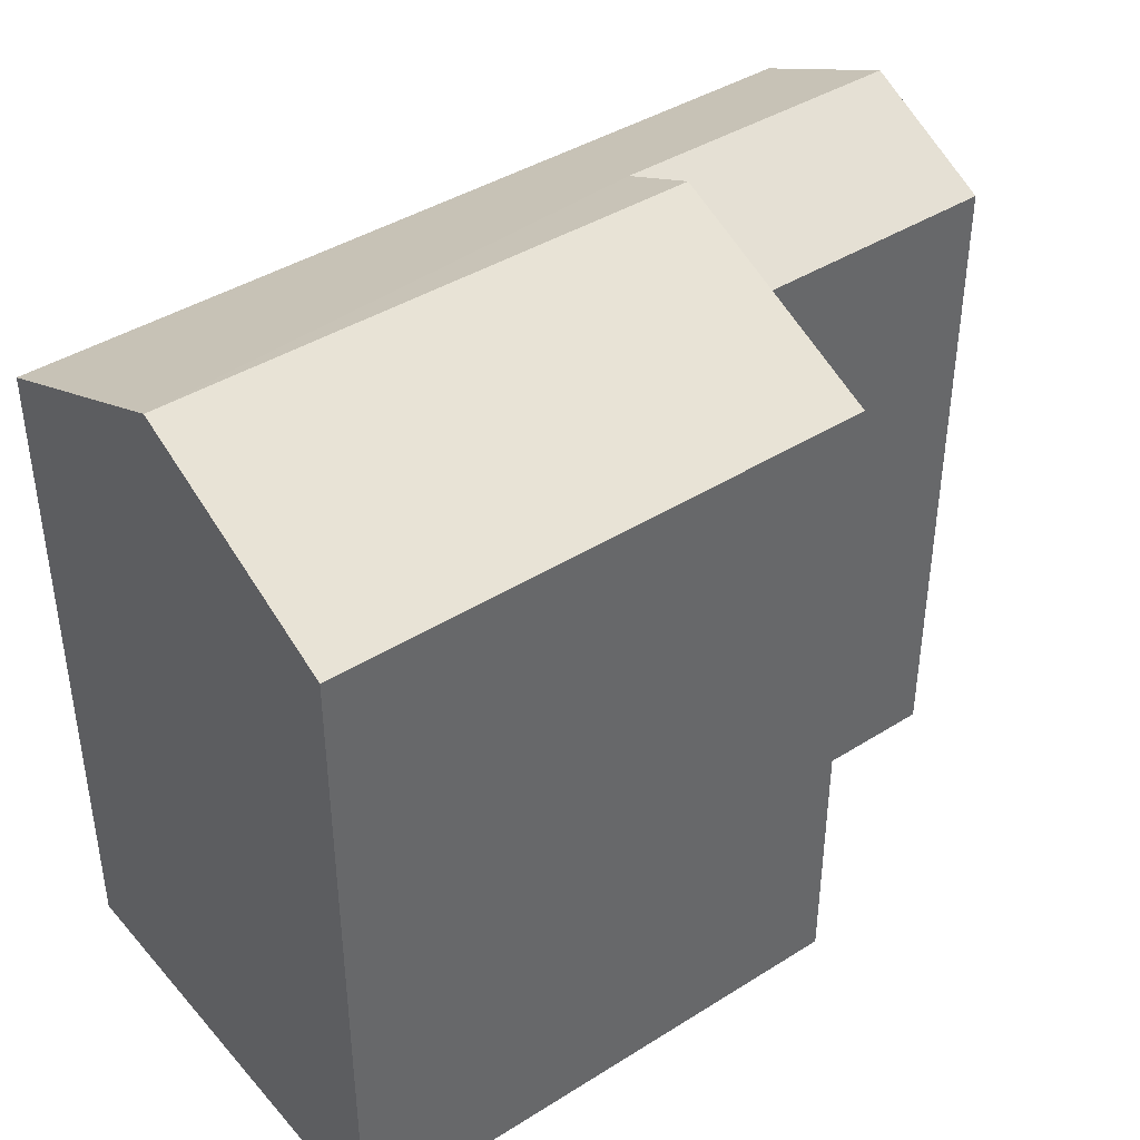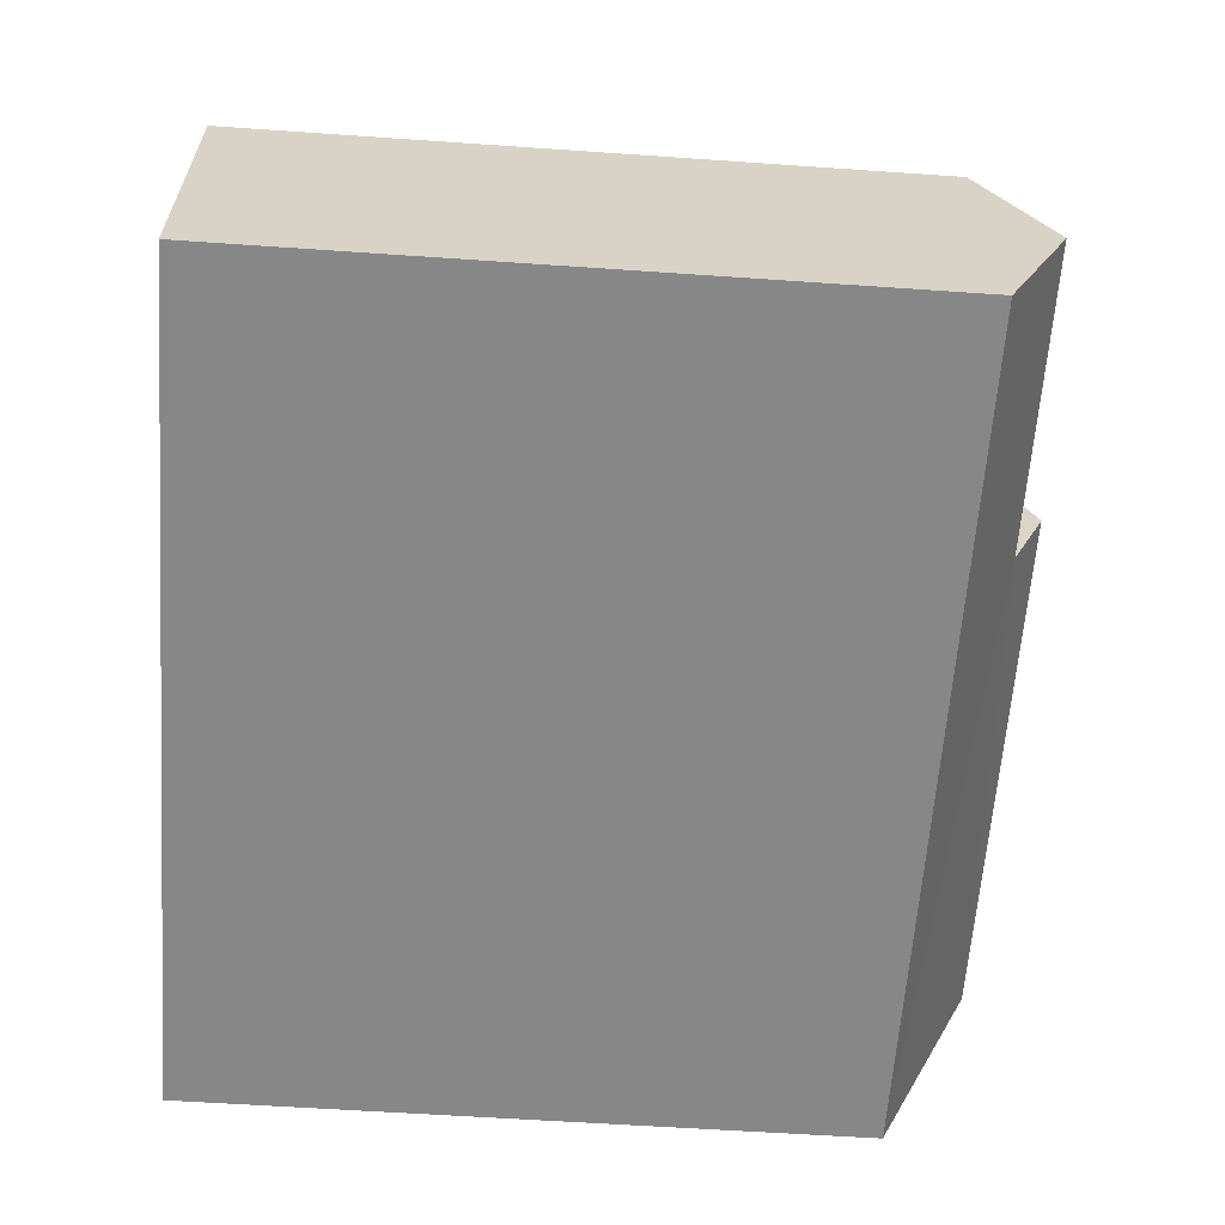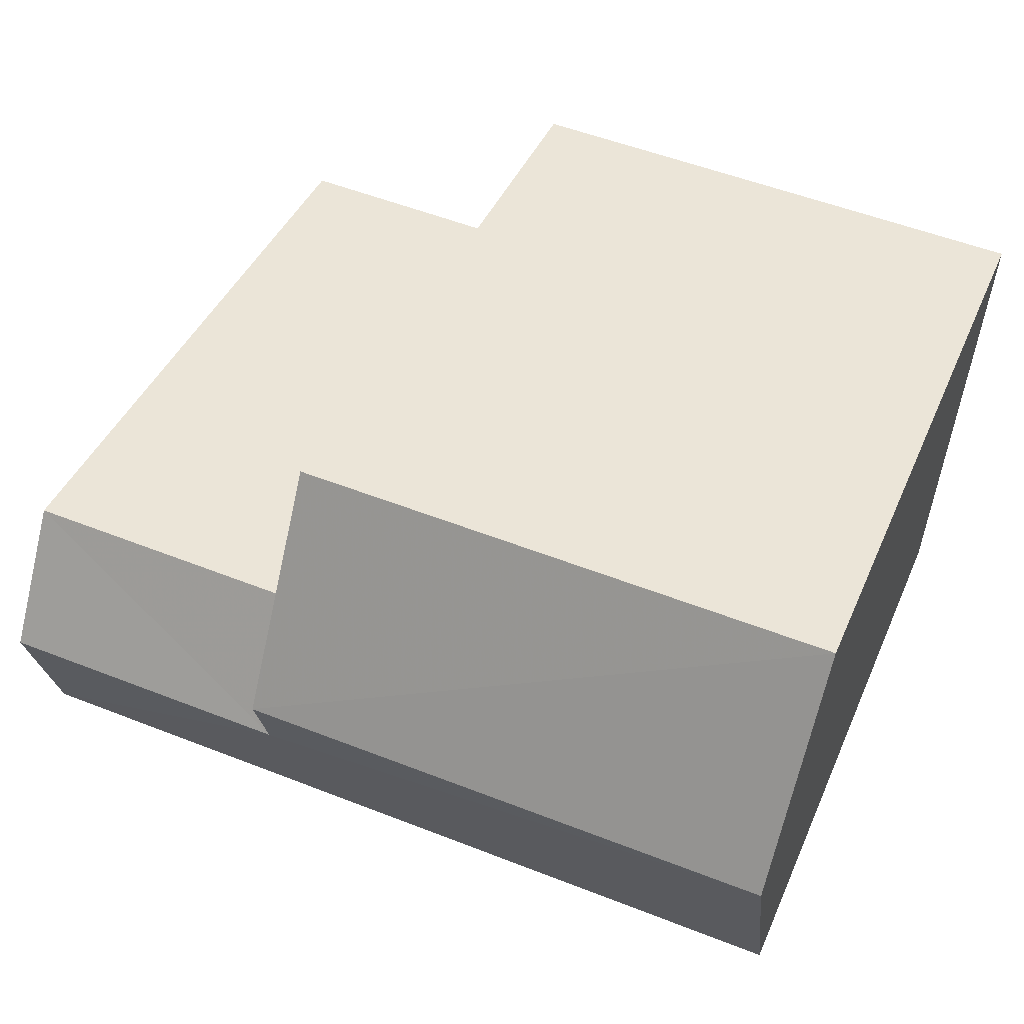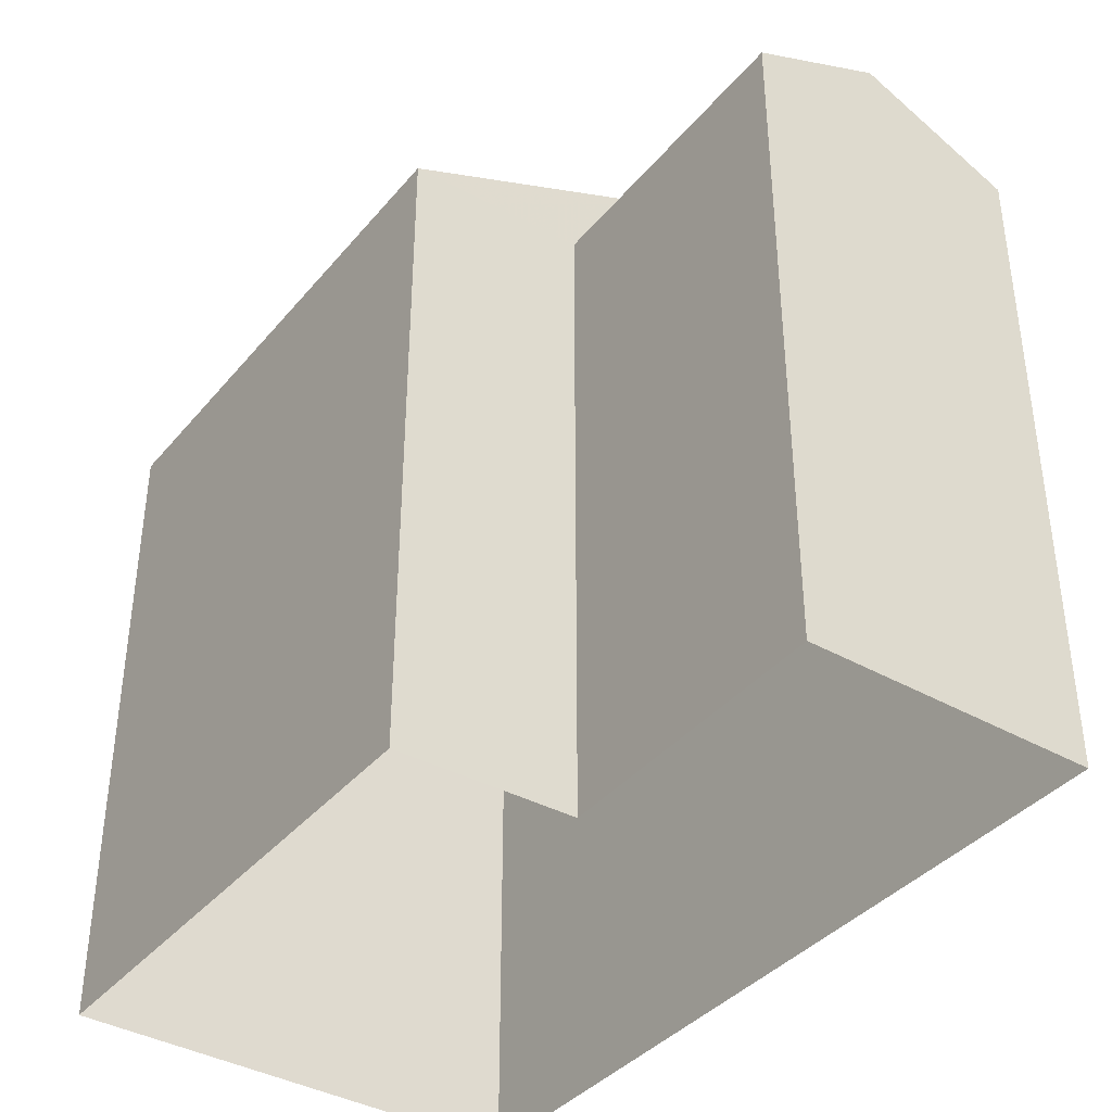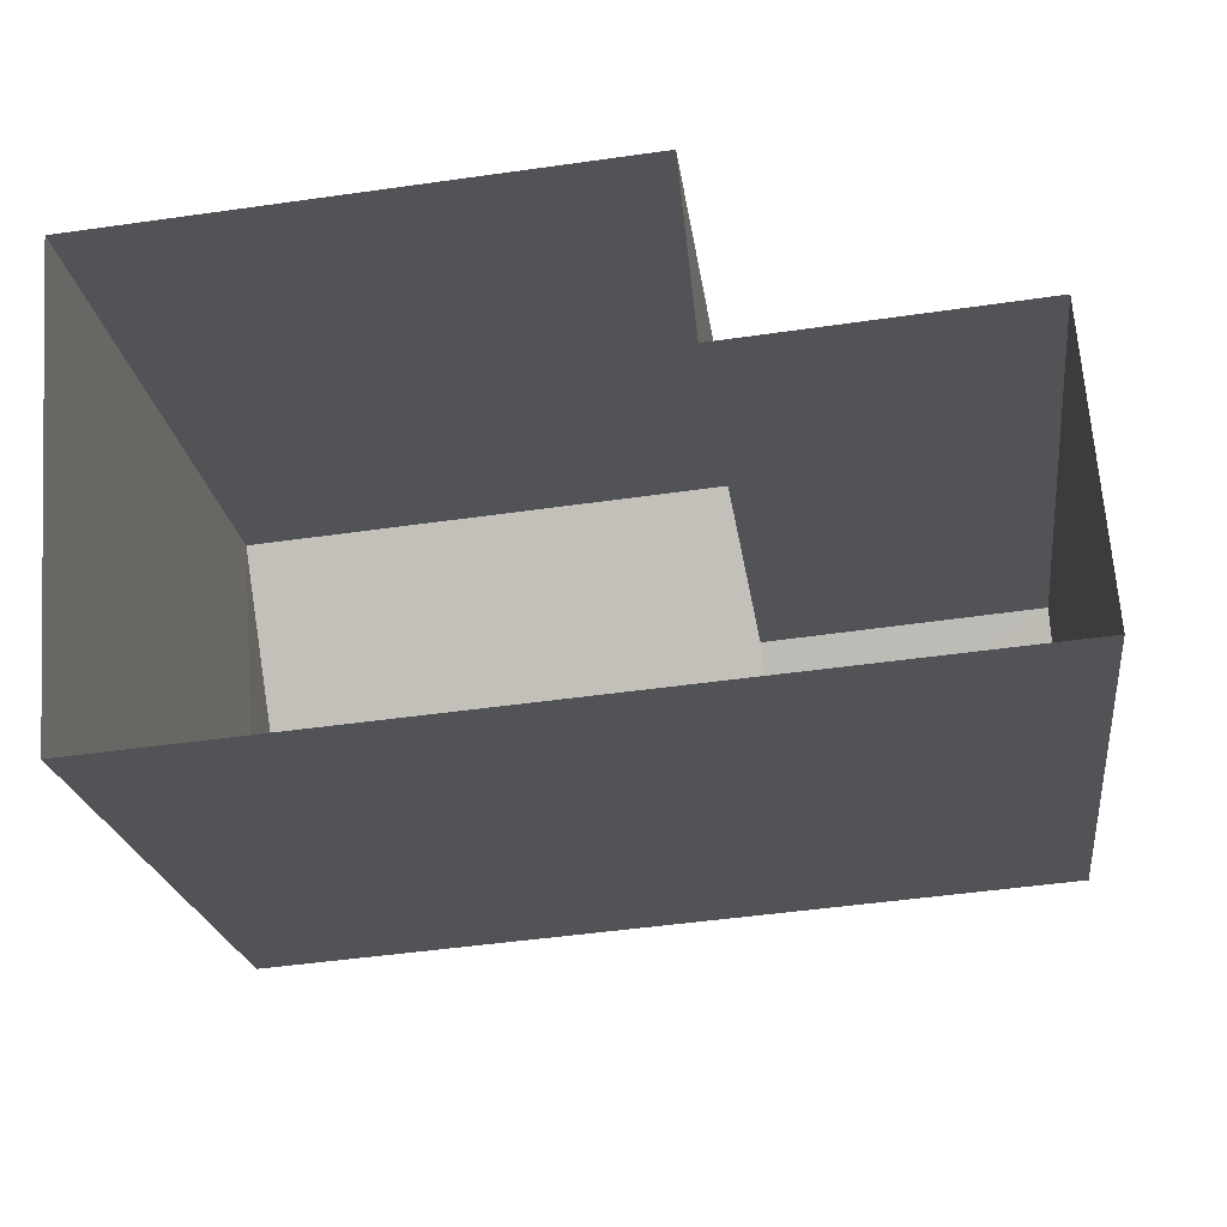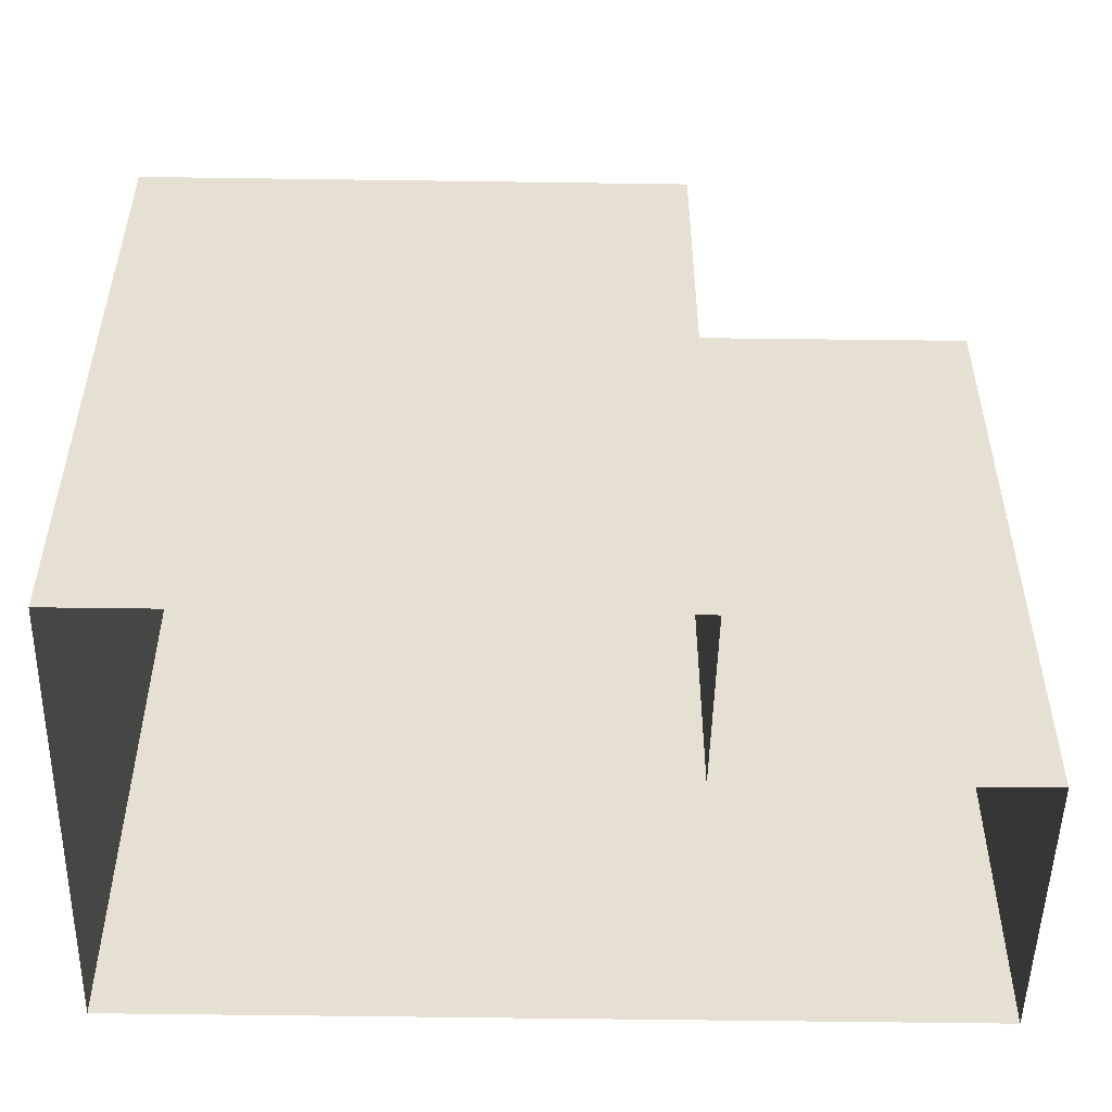
<metadata>
{"format":"obj","ext":"obj","renderer":"f3d","projection":"perspective","resolution":1024,"background":"white","views":[{"elev":41.2,"azim":138.4,"up":"+Z"},{"elev":-58.2,"azim":-94.3,"up":"+Y"},{"elev":42.1,"azim":22.3,"up":"+Y"},{"elev":-38.7,"azim":-129.6,"up":"+Z"},{"elev":-21.8,"azim":-172.6,"up":"+Y"},{"elev":-51.8,"azim":174.7,"up":"+Z"}]}
</metadata>
<code>
v -3.727e+05 -1.038e+05 30.86
v -3.727e+05 -1.038e+05 30.86
v -3.727e+05 -1.038e+05 30.86
v -3.727e+05 -1.038e+05 30.86
v -3.727e+05 -1.038e+05 30.86
v -3.727e+05 -1.038e+05 30.86
v -3.727e+05 -1.038e+05 39.14
v -3.727e+05 -1.038e+05 38.04
v -3.727e+05 -1.038e+05 38.04
v -3.727e+05 -1.038e+05 39.14
v -3.727e+05 -1.038e+05 38.77
v -3.727e+05 -1.038e+05 38.04
v -3.727e+05 -1.038e+05 38.04
v -3.727e+05 -1.038e+05 38.77
v -3.727e+05 -1.038e+05 38.04
v -3.727e+05 -1.038e+05 38.04
f 1 2 3
f 2 4 3
f 3 5 6
f 3 4 5
f 7 8 9
f 7 10 8
f 10 11 12
f 12 11 13
f 10 7 11
f 13 11 14
f 11 15 14
f 11 16 15
f 3 6 15
f 16 3 15
f 12 5 4
f 12 13 5
f 15 6 13
f 15 13 14
f 6 5 13
f 1 3 9
f 9 16 7
f 7 16 11
f 3 16 9
f 8 2 1
f 9 8 1
f 4 2 12
f 12 8 10
f 12 2 8

</code>
